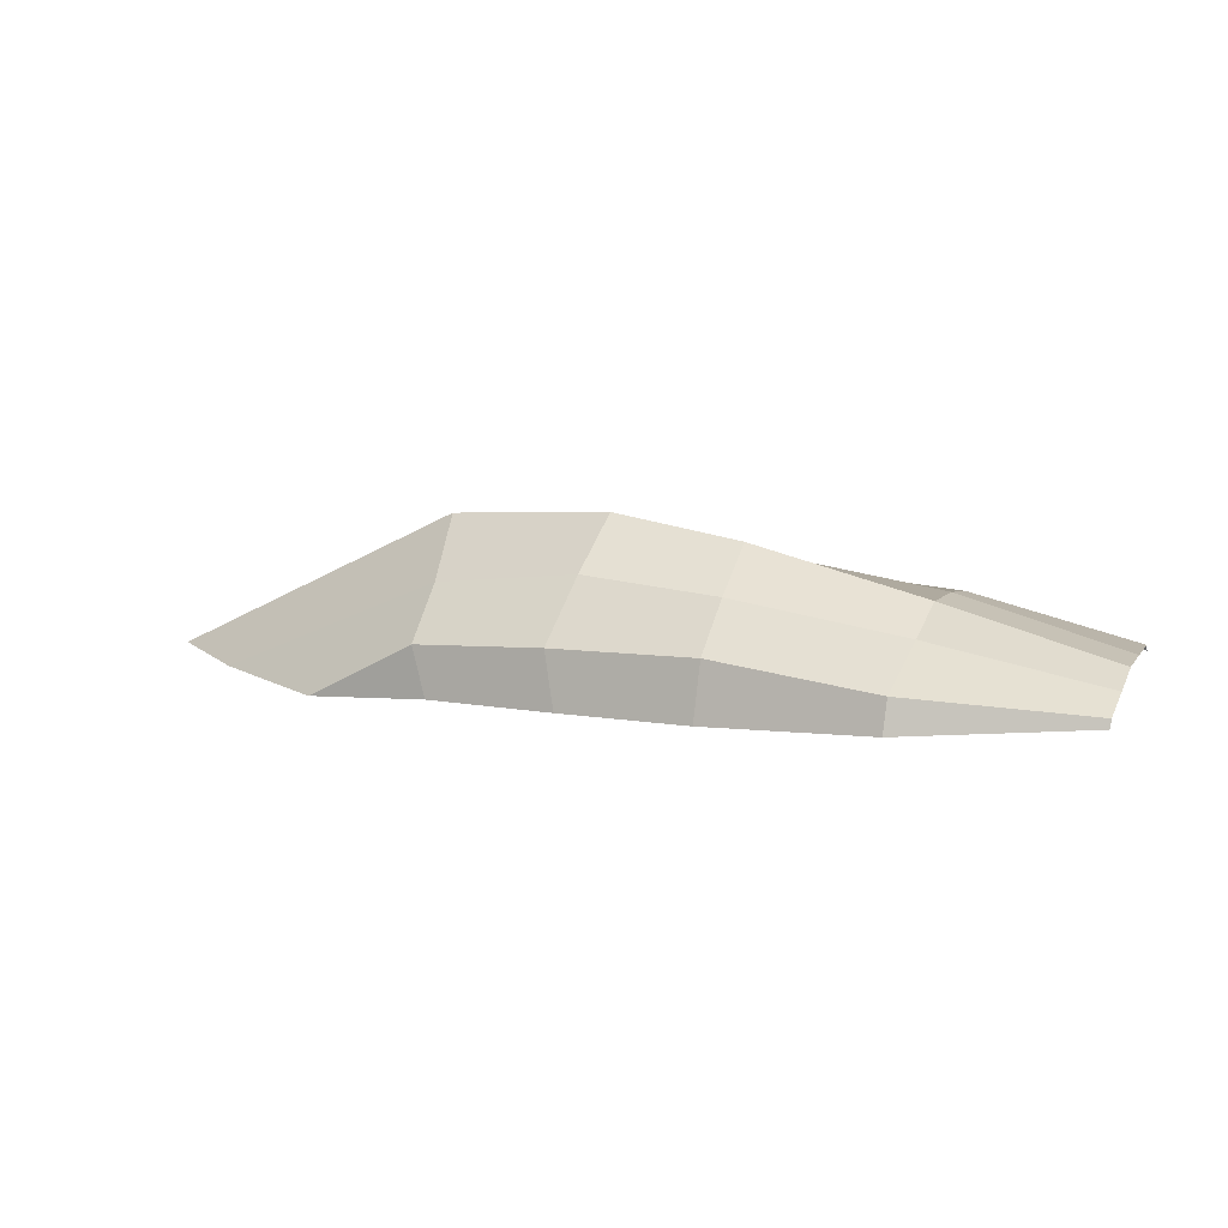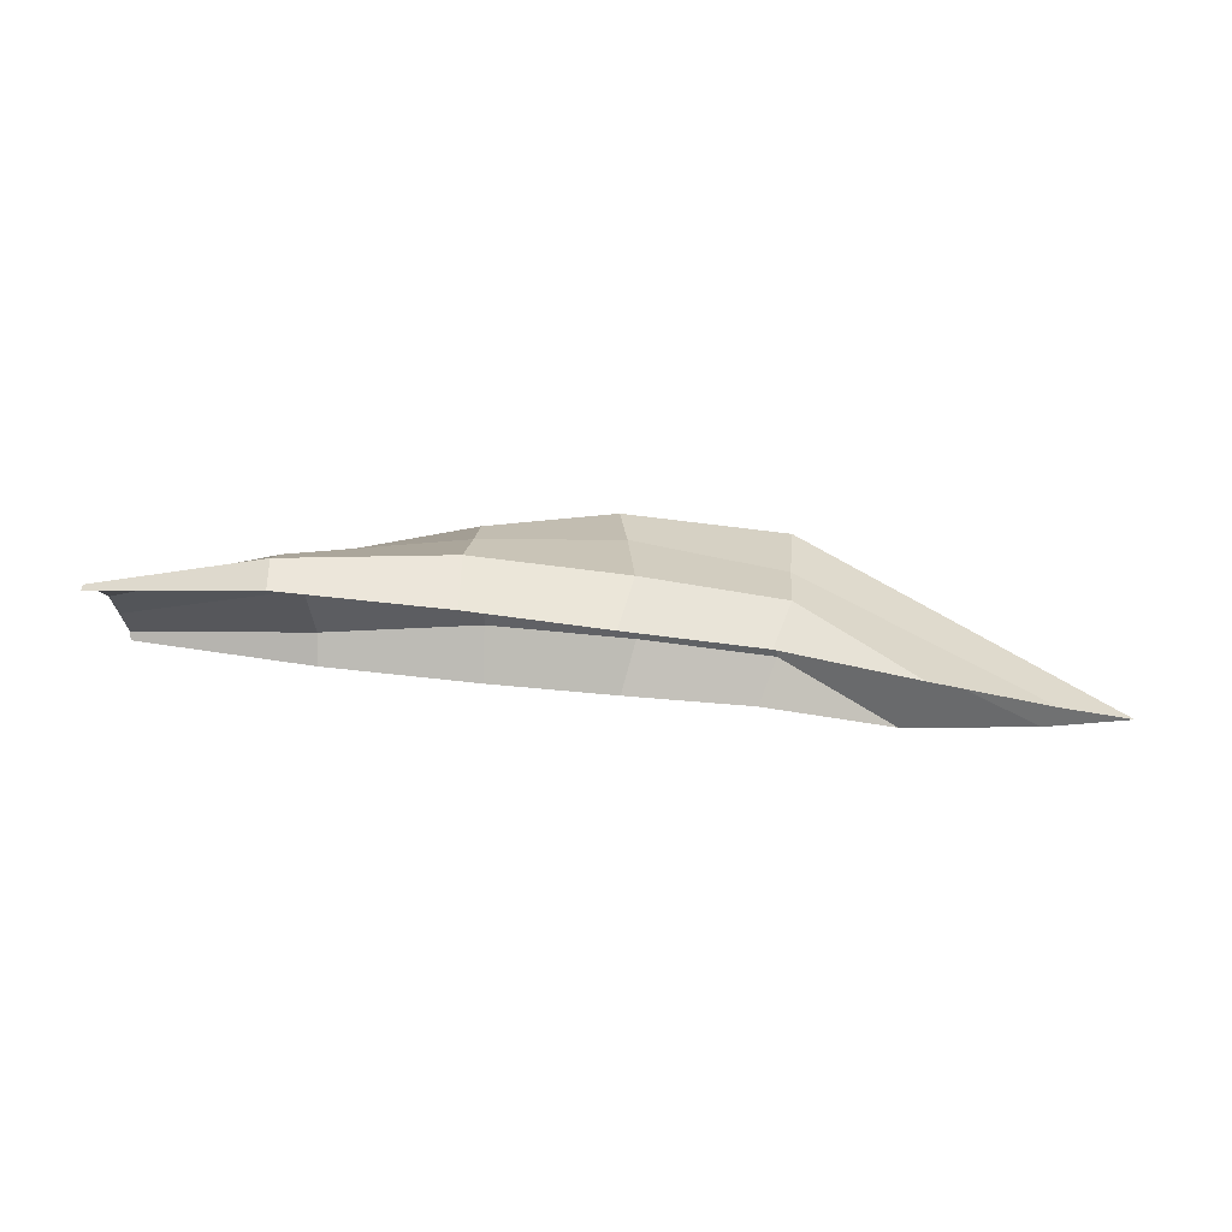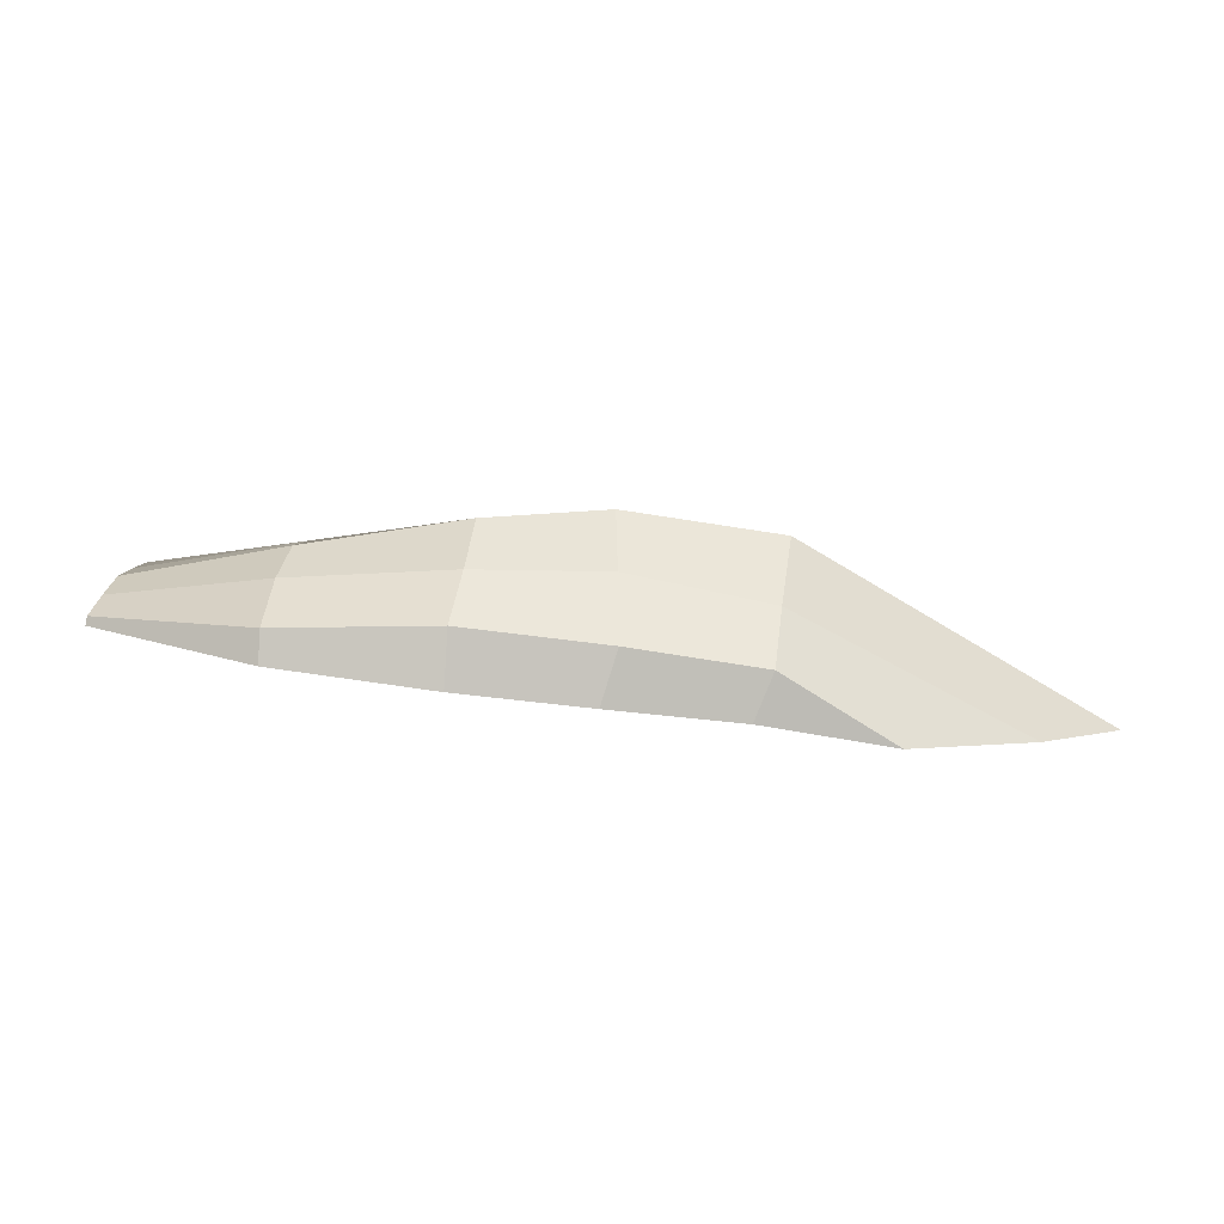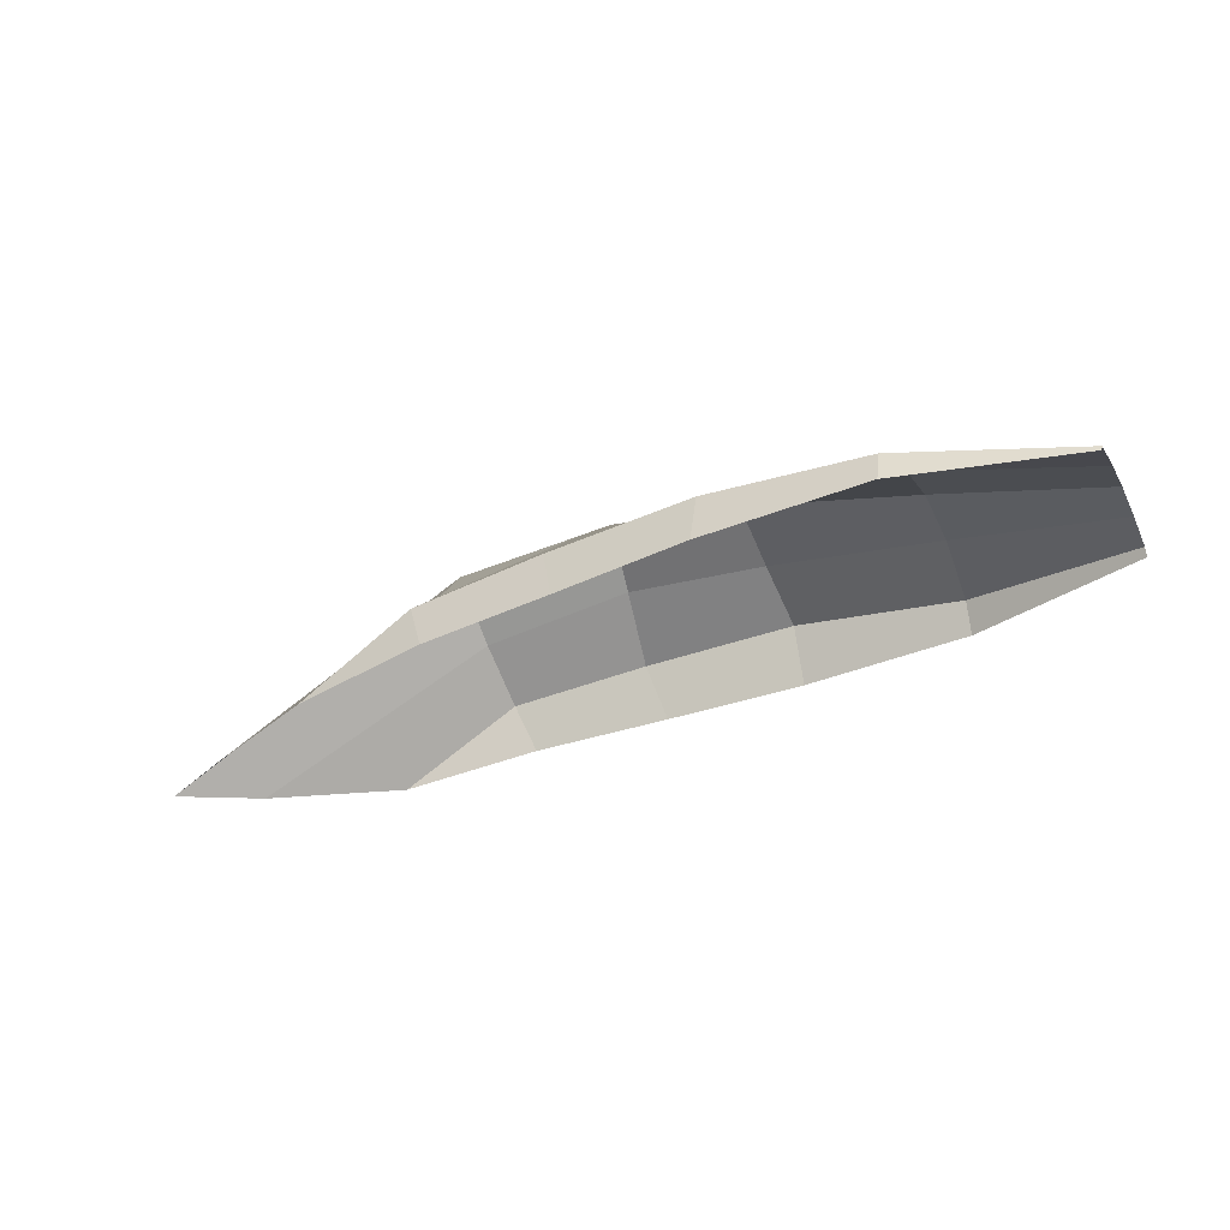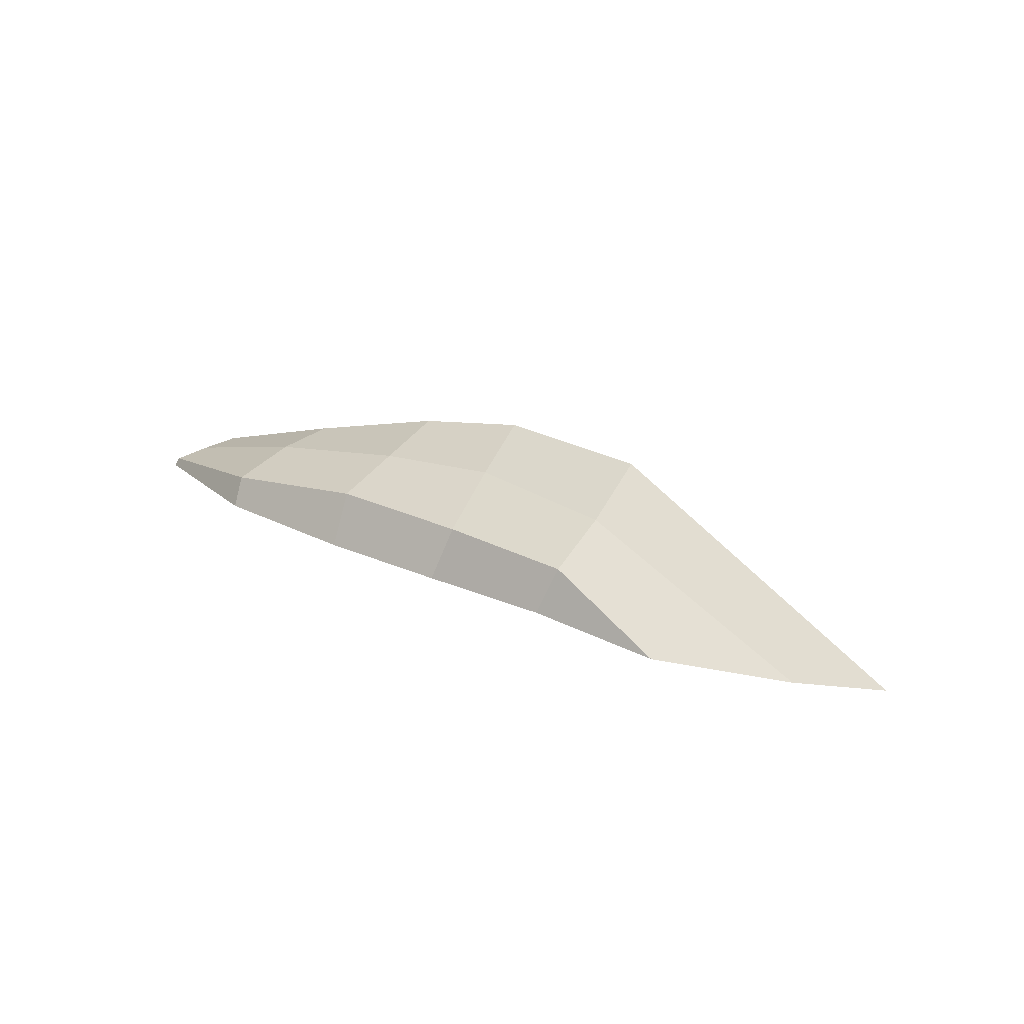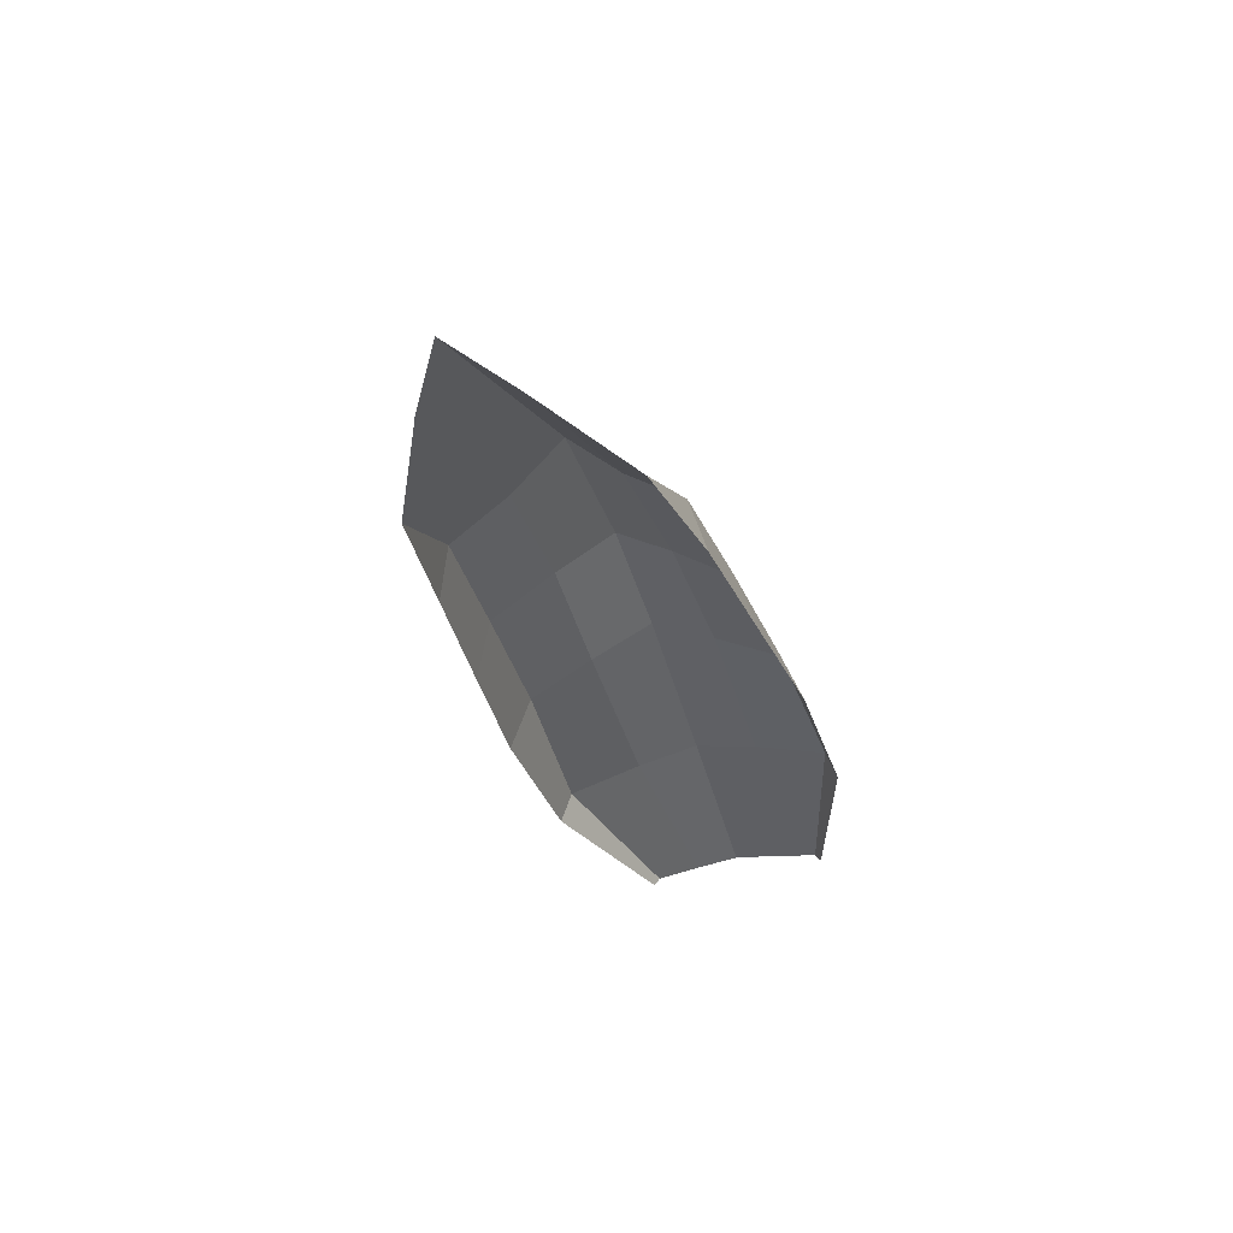
<metadata>
{"format":"obj","ext":"obj","renderer":"f3d","projection":"perspective","resolution":1024,"background":"white","views":[{"elev":20.8,"azim":22.4,"up":"+Y"},{"elev":-14.2,"azim":-179.2,"up":"+Y"},{"elev":17.7,"azim":-174.1,"up":"+Y"},{"elev":-29.0,"azim":23.6,"up":"+Y"},{"elev":14.0,"azim":-139.2,"up":"+Y"},{"elev":-38.3,"azim":-73.8,"up":"+Y"}]}
</metadata>
<code>
o Cube.001
v 0.02242 0.07962 0.0846
v 0.02242 0.07962 -0.0846
v 0.01864 0.1223 -0
v -0.1692 0.05468 -0.07224
v -0.1753 0.1164 -0
v -0.1692 0.05468 0.07224
v 0.02316 0.04299 -0.09791
v 0.02316 0.04299 0.0979
v -0.1568 0.02344 -0.08066
v 0.25 0.06978 -0.05846
v -0.1568 0.02344 0.08066
v 0.25 0.06978 0.05846
v 0.2497 0.07772 -0
v 0.25 0.06469 -0.06228
v 0.25 0.06469 0.06228
v -0.3811 -0.002017 -0
v -0.246 0.006908 0.0691
v -0.246 0.006908 -0.0691
v 0.1336 0.05504 -0.09791
v 0.1336 0.05504 0.0979
v 0.1334 0.07644 -0.0905
v 0.1334 0.07644 0.0905
v 0.1354 0.1012 -0
v 0.01983 0.1016 -0.04196
v -0.1714 0.08225 -0.03457
v 0.25 0.0742 -0.02923
v -0.3299 -0.000572 -0.02961
v 0.1359 0.09256 -0.04196
v 0.01983 0.1016 0.04195
v -0.1714 0.08225 0.03457
v 0.25 0.0742 0.02923
v -0.3299 -0.000572 0.02961
v 0.1359 0.09256 0.04195
v -0.07778 0.06837 -0.07842
v -0.06791 0.1302 -0
v -0.07778 0.06837 0.07842
v -0.06727 0.03278 0.08928
v -0.06727 0.03278 -0.08928
v -0.07307 0.1018 -0.03826
v -0.07307 0.1018 0.03826
f 1 8 20 22
f 25 27 16 5
f 30 32 17 6
f 29 1 22 33
f 24 3 23 28
f 40 30 6 36
f 39 25 5 35
f 37 8 1 36
f 38 9 4 34
f 10 14 19 21
f 17 11 6
f 9 18 4
f 33 22 12 31
f 28 23 13 26
f 22 20 15 12
f 21 19 7 2
f 21 28 26 10
f 34 4 25 39
f 2 24 28 21
f 4 18 27 25
f 23 33 31 13
f 35 5 30 40
f 3 29 33 23
f 5 16 32 30
f 3 35 40 29
f 2 34 39 24
f 7 38 34 2
f 11 37 36 6
f 24 39 35 3
f 29 40 36 1

</code>
